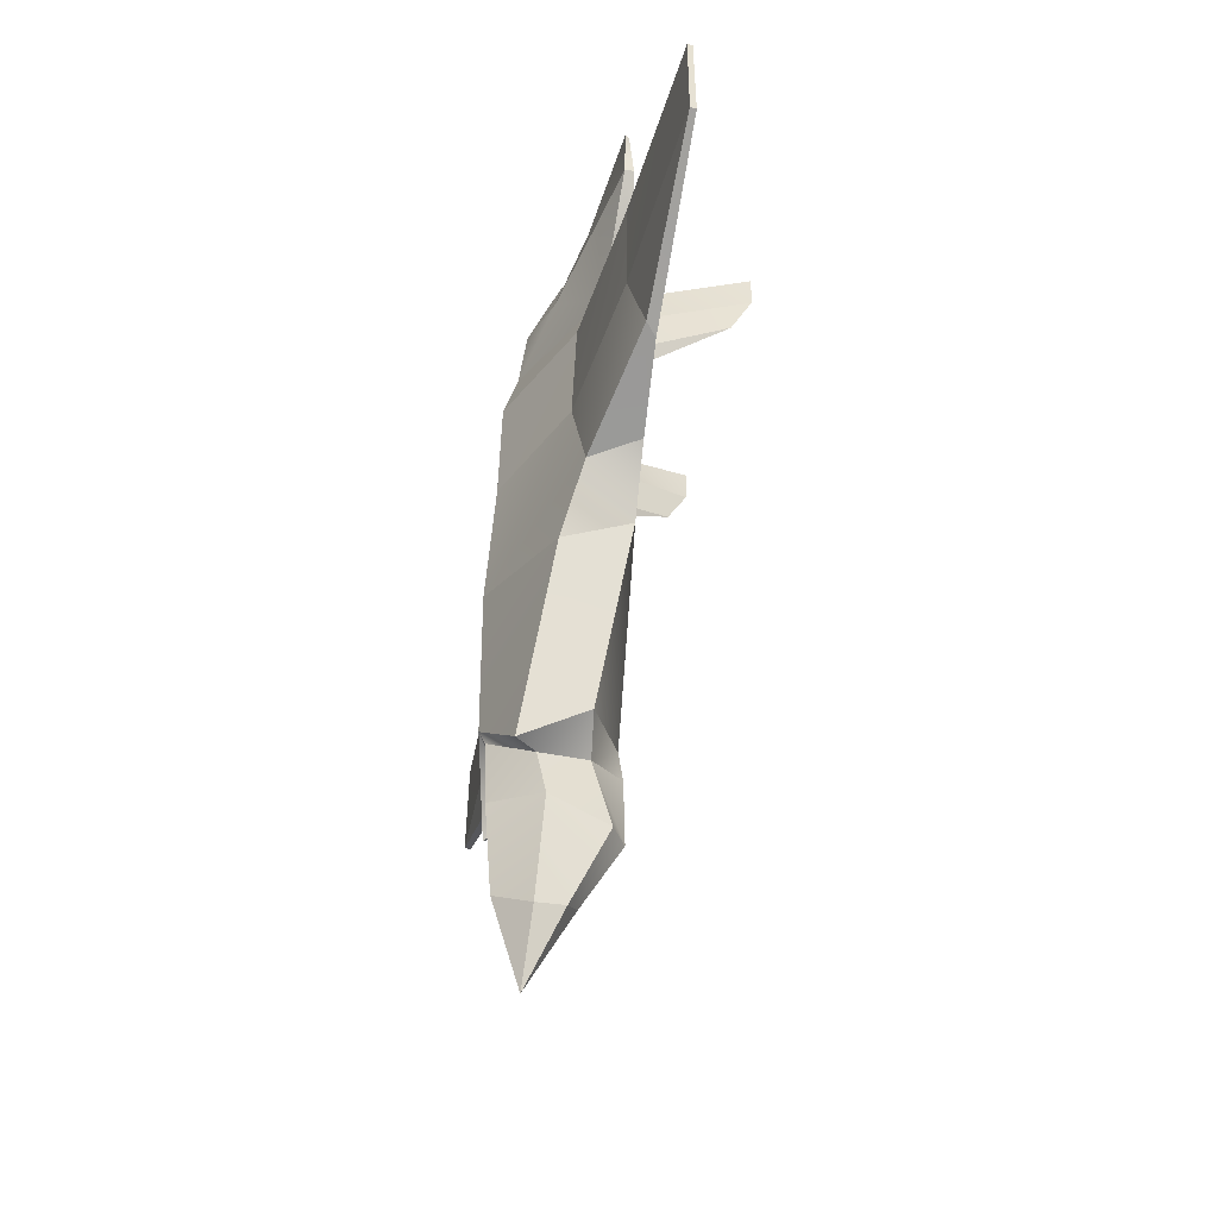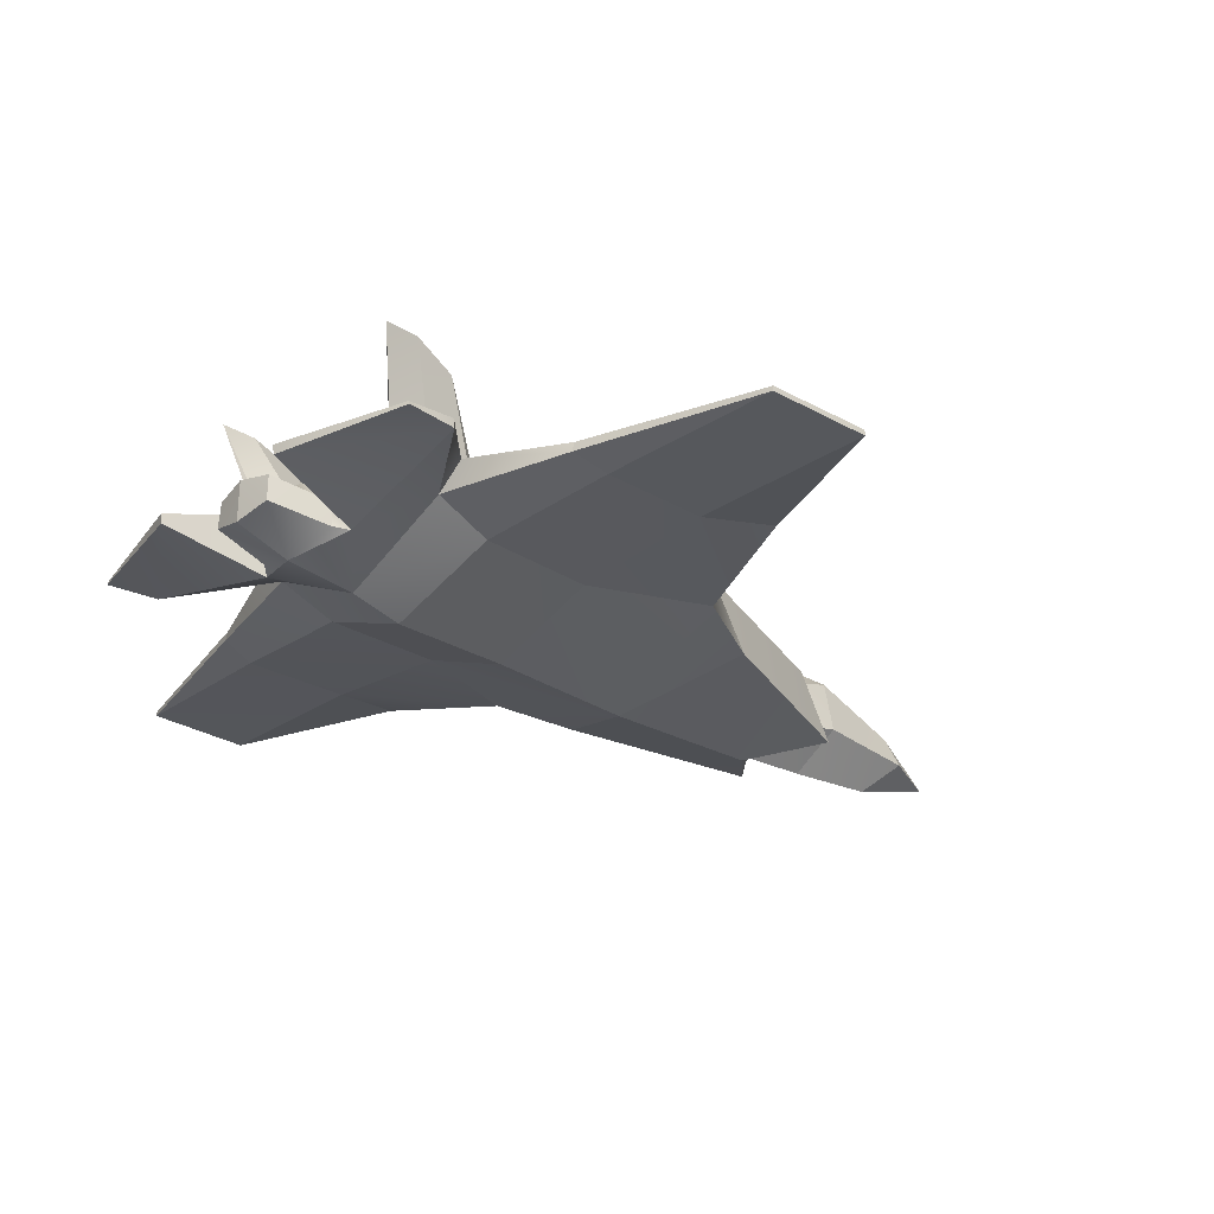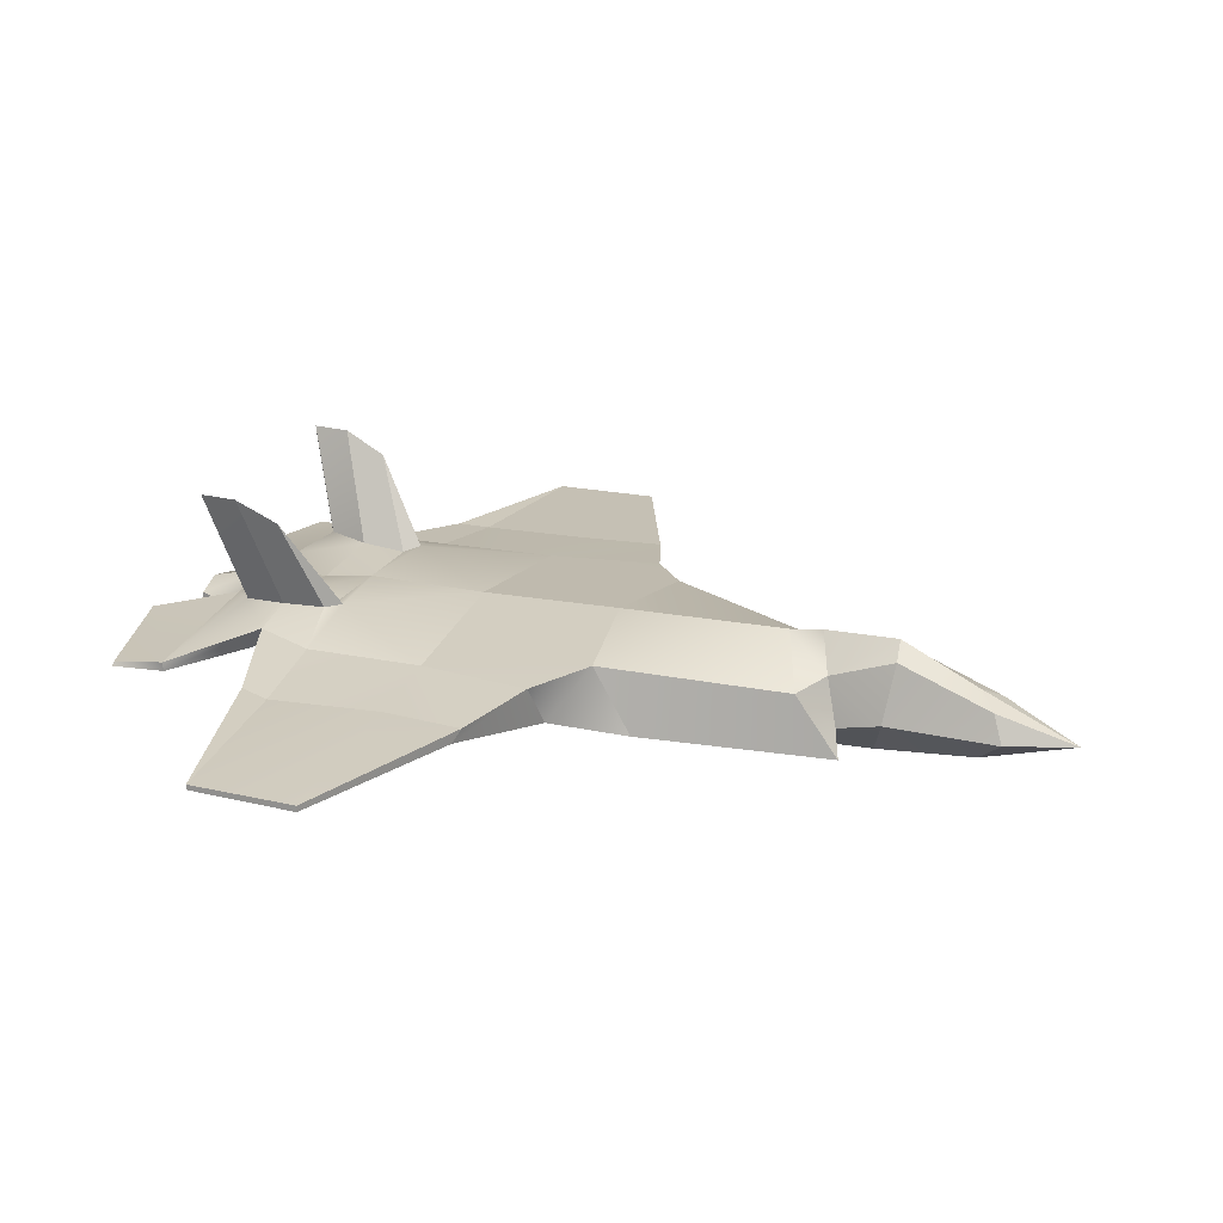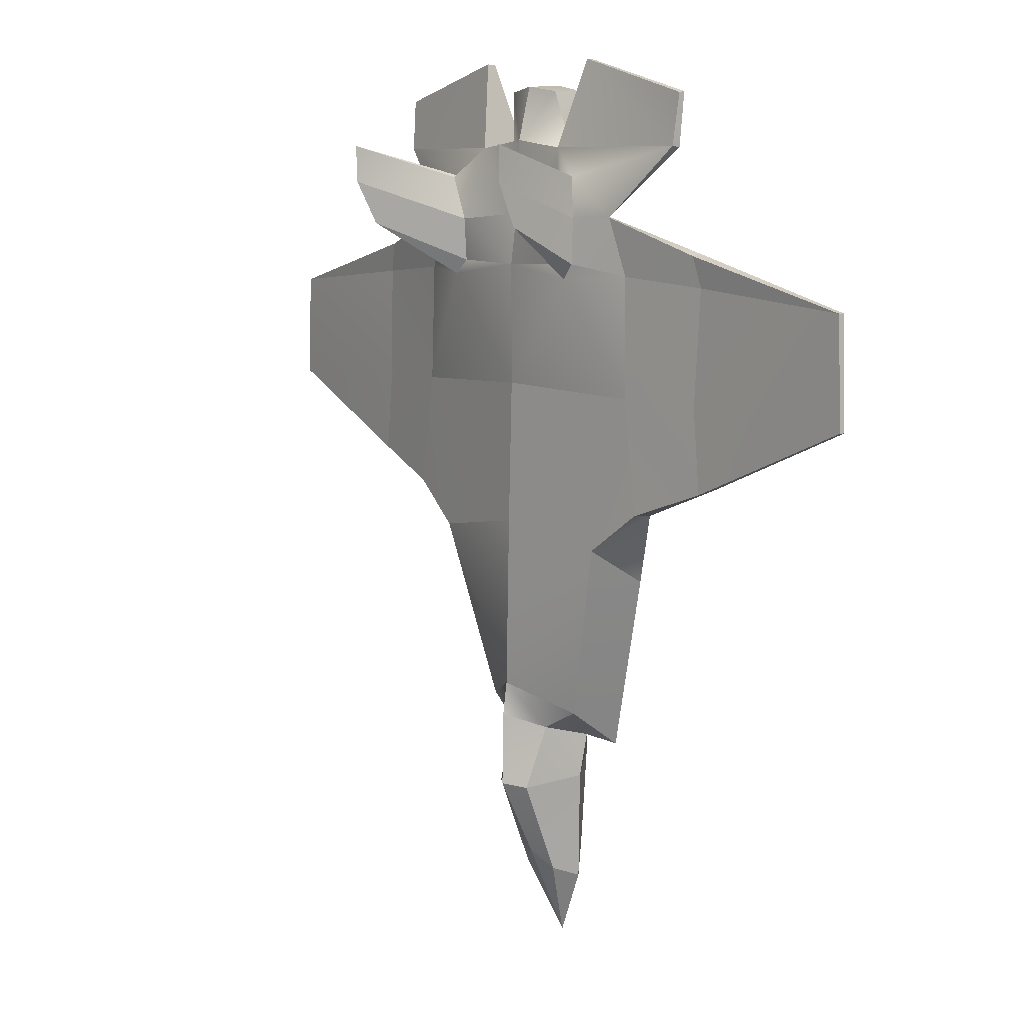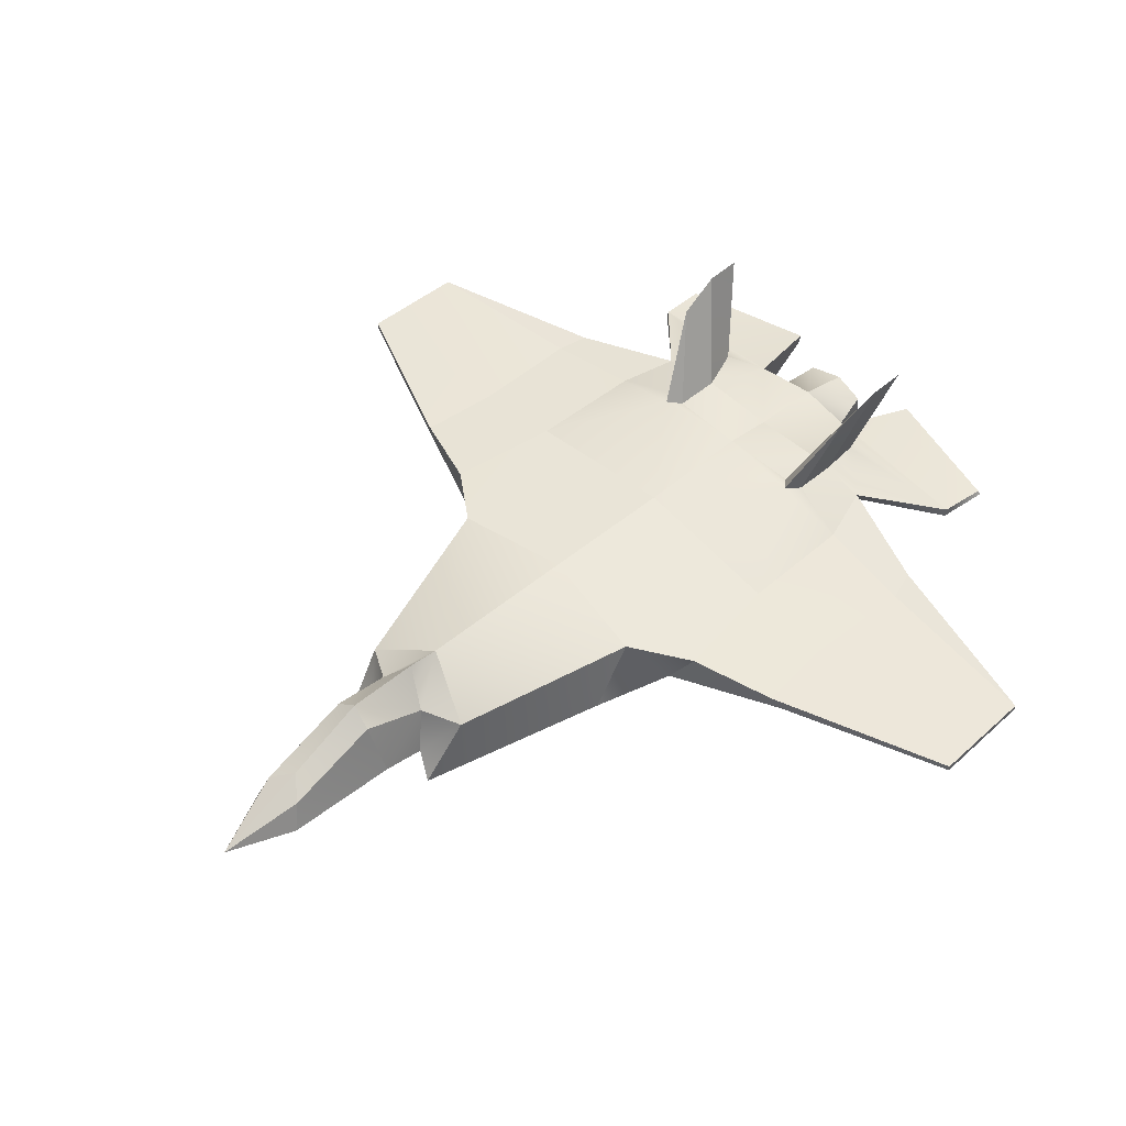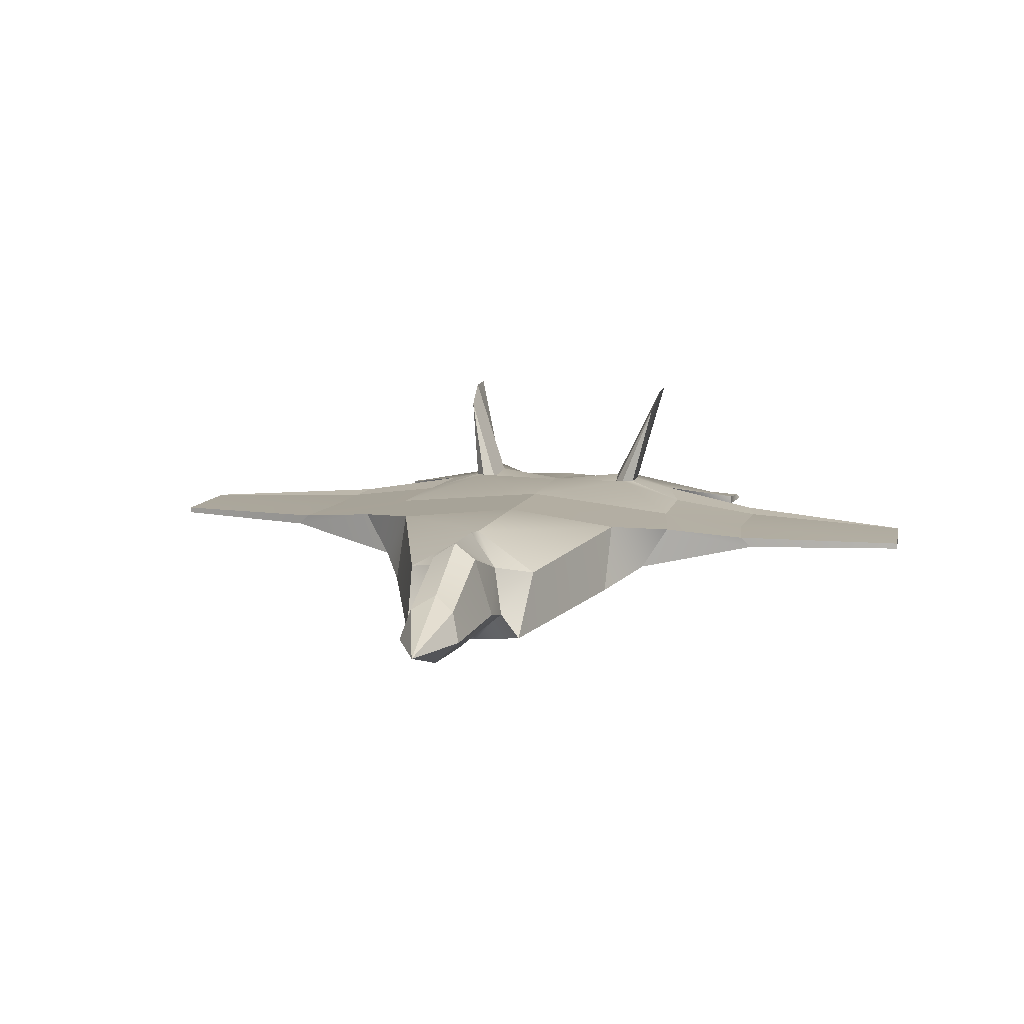
<metadata>
{"format":"obj","ext":"obj","renderer":"f3d","projection":"perspective","resolution":1024,"background":"white","views":[{"elev":-49.6,"azim":77.0,"up":"+Z"},{"elev":-25.7,"azim":46.7,"up":"+Y"},{"elev":22.1,"azim":110.9,"up":"+Y"},{"elev":8.2,"azim":-126.8,"up":"+Z"},{"elev":48.9,"azim":-133.7,"up":"+Y"},{"elev":9.3,"azim":-168.0,"up":"+Y"}]}
</metadata>
<code>
o Cube.001
v 0.01123 -0.01522 -3.451
v 0.1547 0.1927 -2.924
v 0.2136 0.002848 -2.995
v 0.828 -0.0308 -0.7692
v 0.8224 0.4114 -0.5106
v 1.213 0.3706 -0.2312
v 1.039 0.07341 -0.2745
v 0.01467 -0.1922 -2.807
v 0.4576 0.2593 -1.724
v 0.2043 0.3014 -1.861
v 0.004424 0.5281 -1.768
v 0.005107 0.499 -1.544
v 2.96 0.2569 0.4608
v 1.714 0.3067 0.5224
v 1.741 0.2779 1.298
v 2.941 0.2562 1.188
v 0.006656 0.4757 -0.3835
v 0.01895 -0.3102 -0.4293
v 0.7432 0.04757 0.551
v 0.01918 -0.2587 0.5885
v 0.008032 0.4509 0.5843
v 1.101 0.3631 0.5417
v 0.01757 -0.2976 -1.582
v 0.4231 -0.1645 -2.009
v 0.007304 0.2768 -2.807
v 0.1536 0.4359 -2.292
v 0.2731 0.04177 -2.238
v 0.01613 -0.2415 -2.13
v 0.003776 0.5365 -2.271
v 0.2777 -0.01738 -1.945
v 0.01687 -0.2585 -1.666
v 2.942 0.2225 1.191
v 1.683 0.2983 1.503
v 1.685 0.2317 1.516
v 0.7595 0.06944 1.352
v 0.01982 -0.2462 1.41
v 2.963 0.2167 0.4614
v 0.01879 -0.1571 1.766
v 0.7735 0.2277 1.743
v 1.455 0.2128 2.198
v 0.4265 -0.006348 2.107
v 0.0185 -0.1069 2.255
v 0.3458 0.01903 2.187
v 0.256 0.07858 2.596
v 0.01698 0.01434 2.63
v 0.9663 0.3883 1.739
v 0.6761 0.4579 1.733
v 0.6472 0.4431 2.011
v 0.6193 0.5018 2.002
v 0.515 0.4884 1.713
v 0.00992 0.407 1.755
v 0.01081 0.3831 2.256
v 0.42 0.3785 2.203
v 1.455 0.2733 2.205
v 0.2454 0.2561 2.585
v 0.01257 0.2946 2.621
v 0.5648 0.2421 2.792
v 1.478 0.2381 2.549
v 1.494 0.2104 2.554
v 1.722 0.154 0.5268
v 1.846 0.2357 -0.001947
v 1.729 0.1553 1.281
v 1.771 0.31 -0.03629
v 1.086 0.3496 1.352
v 0.5682 0.178 2.786
v 0.3346 0.1845 2.195
v 0.008824 0.4542 1.408
v 0.5389 0.4535 1.422
v 0.6133 0.4857 1.324
v 0.6849 0.477 1.426
v 0.8115 1.194 1.971
v 0.8143 1.2 2.218
v 0.7867 1.057 1.684
v -0.1907 -0.003495 -2.995
v -0.1376 0.1881 -2.924
v -0.7992 -0.05634 -0.7675
v -1.012 0.04122 -0.2724
v -1.195 0.3328 -0.2288
v -0.807 0.3858 -0.5089
v -0.44 0.2452 -1.723
v -0.1885 0.2952 -1.861
v -2.937 0.1644 0.4668
v -2.916 0.1643 1.194
v -1.717 0.2236 1.301
v -1.693 0.2532 0.5259
v -0.7142 0.0247 0.5525
v -1.081 0.3289 0.5439
v -0.3928 -0.1773 -2.008
v -0.2498 0.03356 -2.238
v -0.1429 0.4312 -2.292
v -0.252 -0.0257 -1.945
v -2.917 0.1305 1.197
v -1.66 0.1792 1.52
v -1.659 0.2458 1.507
v -0.7296 0.04607 1.353
v -2.938 0.1241 0.4674
v -0.3927 -0.01921 2.107
v -1.427 0.1676 2.201
v -0.7477 0.2038 1.744
v -0.224 0.07104 2.597
v -0.3127 0.0087 2.187
v -0.9454 0.3582 1.741
v -1.429 0.2281 2.208
v -0.3982 0.3656 2.204
v -0.4975 0.4725 1.714
v -0.6016 0.4826 2.003
v -0.6276 0.4231 2.012
v -0.6576 0.437 1.734
v -0.219 0.2488 2.586
v -1.45 0.1921 2.552
v -0.5374 0.2248 2.794
v -1.466 0.1639 2.557
v -1.696 0.1003 0.5303
v -1.823 0.1781 0.001797
v -1.702 0.1014 1.285
v -1.751 0.2547 -0.03269
v -1.064 0.3158 1.354
v -0.5388 0.1607 2.787
v -0.3068 0.1744 2.196
v -0.6676 0.4558 1.428
v -0.5965 0.4667 1.325
v -0.5209 0.4368 1.423
v -0.818 1.175 2.22
v -0.8155 1.168 1.973
v -0.787 1.032 1.685
f 1 2 3
f 5 7 4
f 1 3 8
f 10 12 9
f 14 16 13
f 12 5 9
f 19 18 7
f 22 6 5
f 23 4 18
f 9 4 24
f 25 2 1
f 2 27 3
f 8 27 28
f 26 25 29
f 27 10 30
f 28 30 31
f 16 34 32
f 20 35 36
f 37 16 32
f 39 40 41
f 35 38 36
f 16 15 33
f 44 45 42
f 53 48 49
f 46 40 39
f 44 56 45
f 54 57 58
f 40 58 59
f 30 9 24
f 30 23 31
f 10 29 11
f 60 61 37
f 34 62 32
f 60 32 62
f 63 14 13
f 33 64 46
f 61 13 37
f 15 22 64
f 34 46 39
f 58 65 59
f 65 53 41
f 41 66 43
f 66 44 43
f 52 55 66
f 40 65 41
f 19 62 35
f 22 63 6
f 6 61 7
f 67 68 69
f 46 70 47
f 7 60 19
f 35 34 39
f 48 71 72
f 50 67 51
f 49 71 50
f 69 68 73
f 49 48 72
f 50 73 68
f 70 69 73
f 73 47 70
f 1 74 75
f 77 79 76
f 1 8 74
f 12 81 80
f 83 85 82
f 12 79 17
f 77 18 86
f 79 87 21
f 23 76 88
f 76 80 88
f 25 1 75
f 89 75 74
f 8 89 74
f 25 90 29
f 89 81 90
f 28 91 89
f 93 83 92
f 20 95 86
f 96 83 82
f 97 98 99
f 38 95 36
f 83 94 84
f 42 100 101
f 106 107 104
f 98 102 99
f 100 56 109
f 103 111 104
f 98 110 103
f 91 80 81
f 23 91 31
f 29 81 11
f 113 96 114
f 93 92 115
f 92 113 115
f 116 82 85
f 94 117 84
f 114 82 116
f 84 87 85
f 93 102 94
f 118 110 112
f 118 104 111
f 97 119 104
f 100 119 101
f 109 56 52
f 118 98 97
f 115 86 95
f 116 87 78
f 114 78 77
f 21 87 121
f 102 120 117
f 113 77 86
f 93 95 99
f 107 124 108
f 105 67 122
f 124 106 105
f 121 125 122
f 106 123 107
f 125 105 122
f 120 125 121
f 108 125 120
f 5 6 7
f 10 11 12
f 14 15 16
f 12 17 5
f 20 18 19
f 18 4 7
f 5 17 21
f 21 22 5
f 23 24 4
f 9 5 4
f 2 26 27
f 8 3 27
f 26 2 25
f 27 26 10
f 28 27 30
f 16 33 34
f 20 19 35
f 37 13 16
f 42 38 41
f 38 39 41
f 35 39 38
f 42 41 43
f 43 44 42
f 54 46 48
f 46 47 48
f 51 52 53
f 53 54 48
f 49 50 53
f 50 51 53
f 46 54 40
f 44 55 56
f 54 53 57
f 40 54 58
f 30 10 9
f 30 24 23
f 10 26 29
f 60 37 32
f 33 15 64
f 61 63 13
f 15 14 22
f 34 33 46
f 58 57 65
f 65 57 53
f 41 53 66
f 66 55 44
f 66 53 52
f 52 56 55
f 40 59 65
f 19 60 62
f 22 14 63
f 6 63 61
f 70 64 69
f 64 22 69
f 22 21 69
f 21 67 69
f 46 64 70
f 7 61 60
f 35 62 34
f 48 47 71
f 50 68 67
f 49 72 71
f 50 71 73
f 73 71 47
f 77 78 79
f 12 11 81
f 83 84 85
f 12 80 79
f 76 18 77
f 18 20 86
f 21 17 79
f 79 78 87
f 23 18 76
f 76 79 80
f 89 90 75
f 8 28 89
f 25 75 90
f 89 91 81
f 28 31 91
f 93 94 83
f 20 36 95
f 96 92 83
f 99 38 97
f 38 42 97
f 38 99 95
f 42 45 100
f 101 97 42
f 108 102 107
f 102 103 107
f 104 52 51
f 51 105 104
f 105 106 104
f 107 103 104
f 98 103 102
f 100 45 56
f 103 110 111
f 98 112 110
f 91 88 80
f 23 88 91
f 29 90 81
f 92 96 113
f 94 102 117
f 114 96 82
f 84 117 87
f 93 99 102
f 118 111 110
f 118 97 104
f 97 101 119
f 100 109 119
f 52 104 119
f 119 109 52
f 118 112 98
f 115 113 86
f 116 85 87
f 114 116 78
f 87 117 121
f 117 120 121
f 121 122 67
f 67 21 121
f 102 108 120
f 113 114 77
f 93 115 95
f 107 123 124
f 105 51 67
f 124 123 106
f 125 124 105
f 108 124 125

</code>
